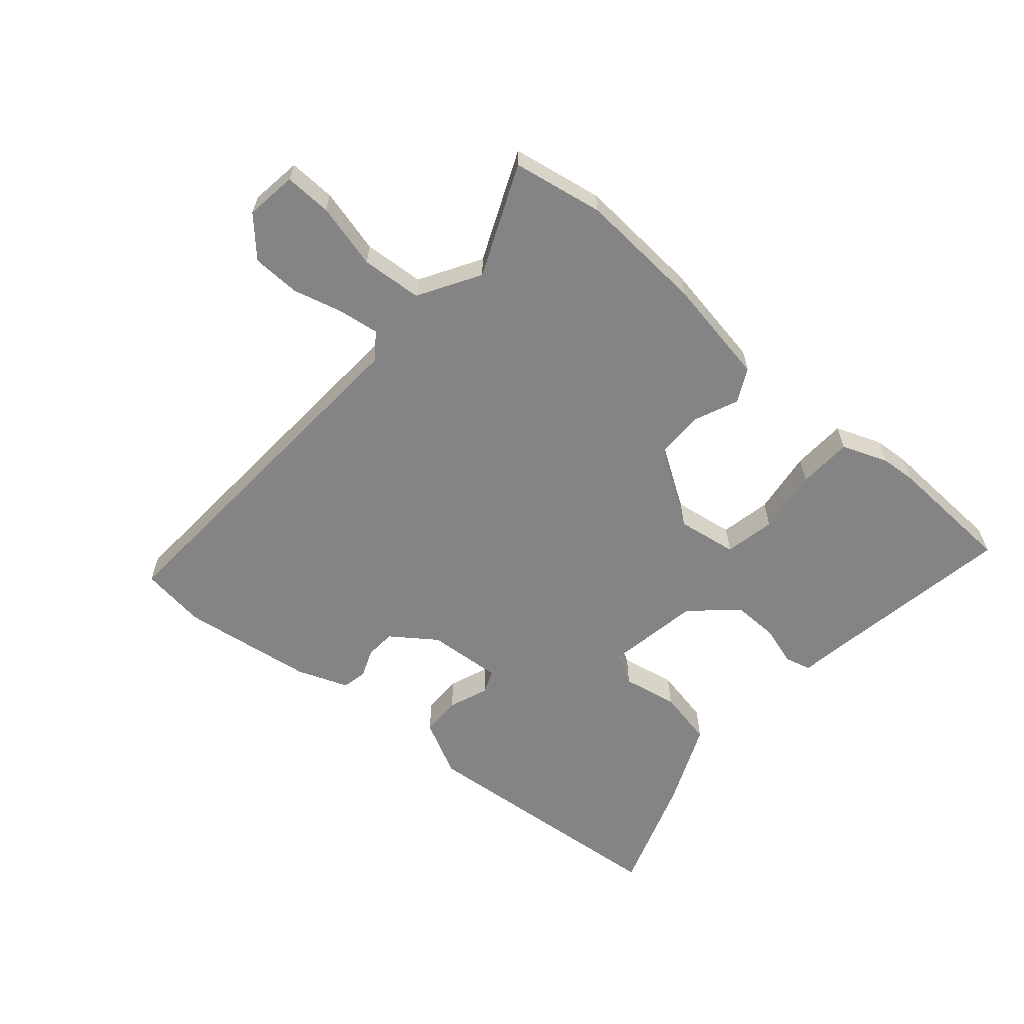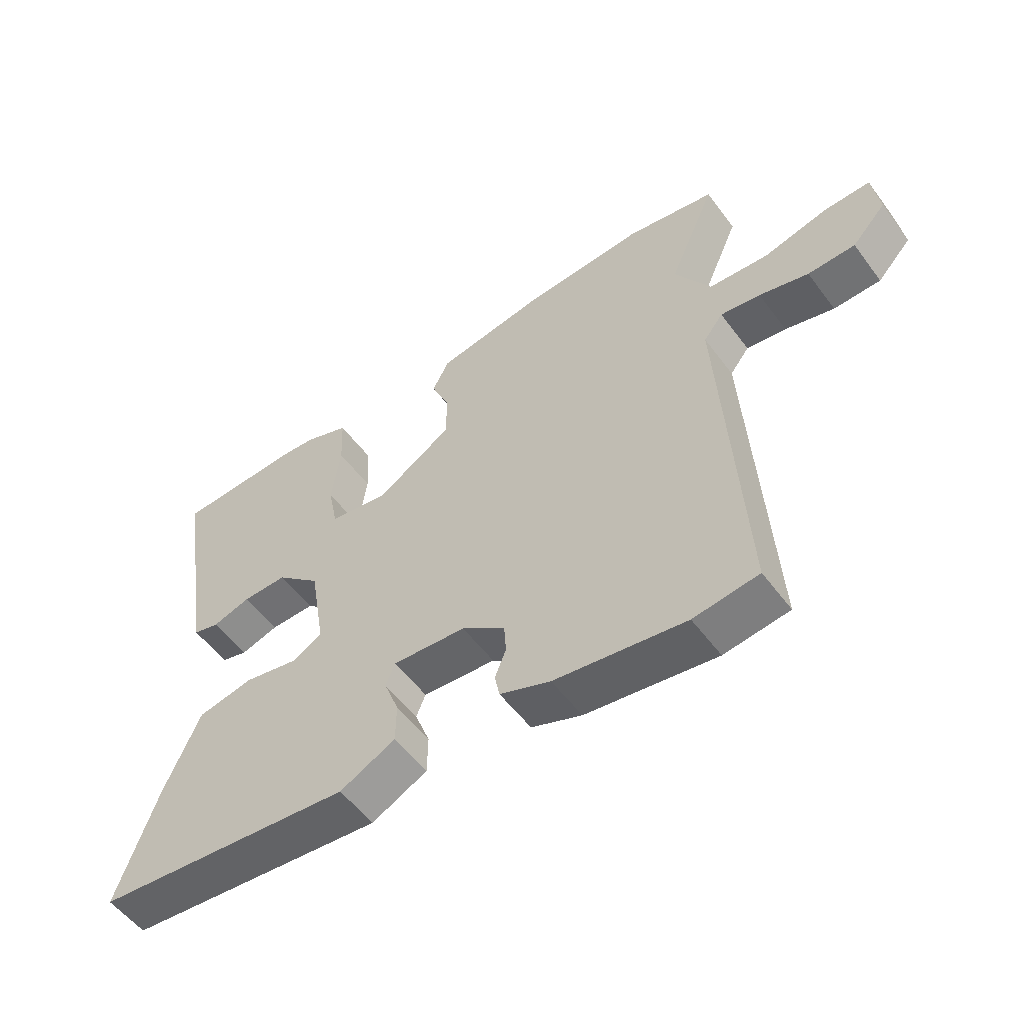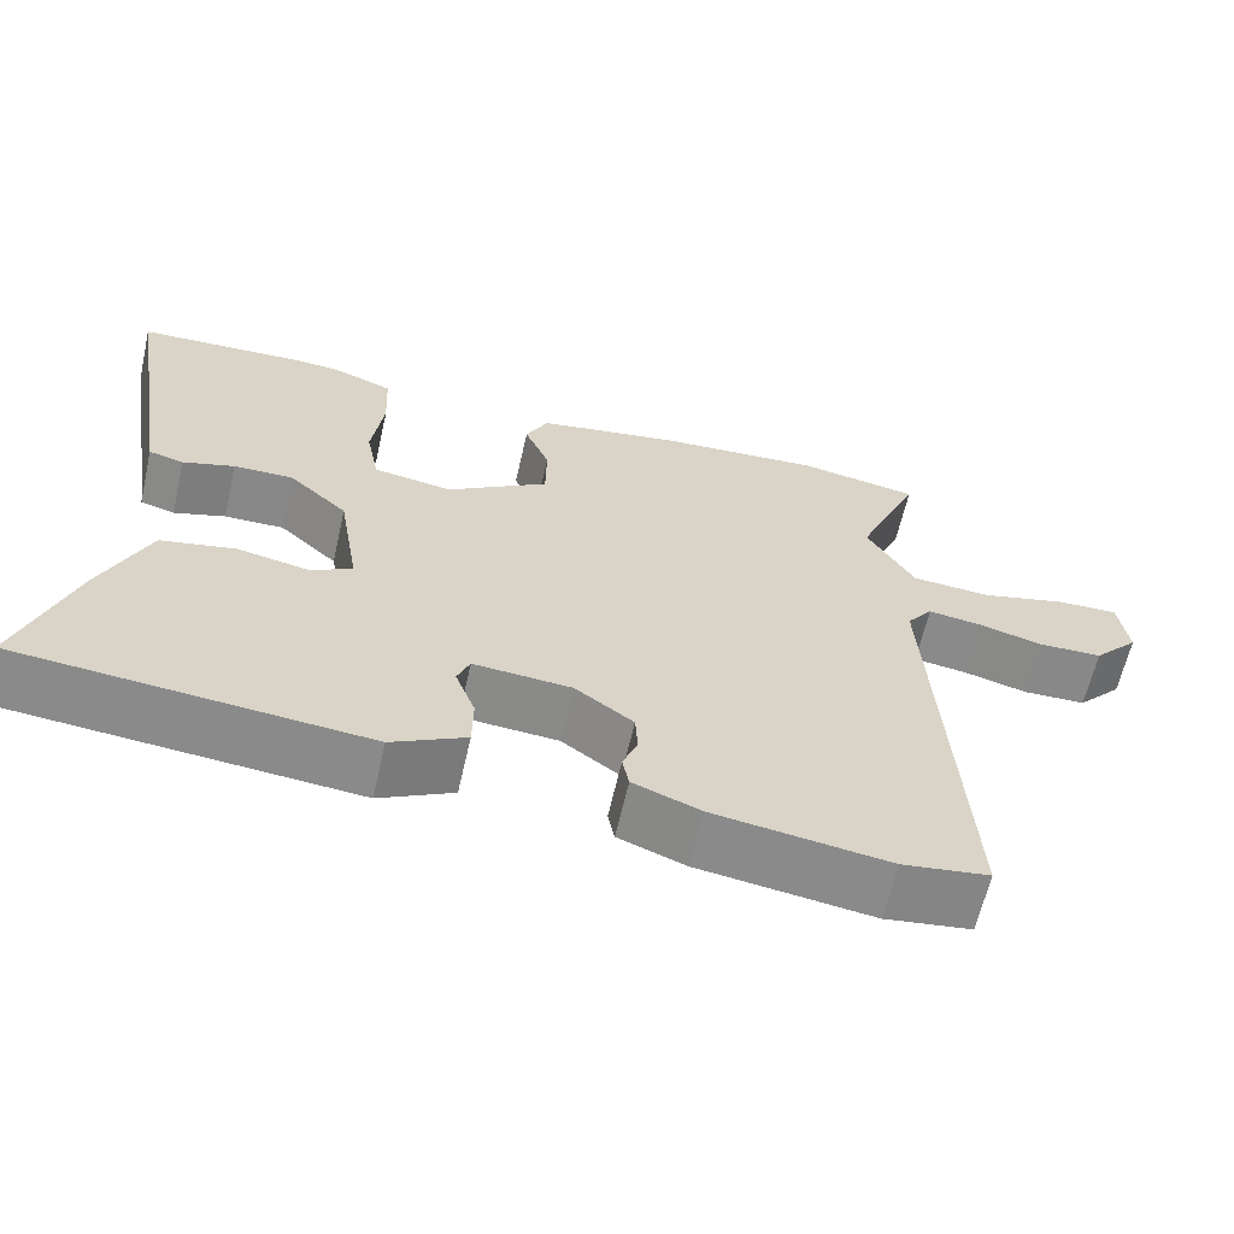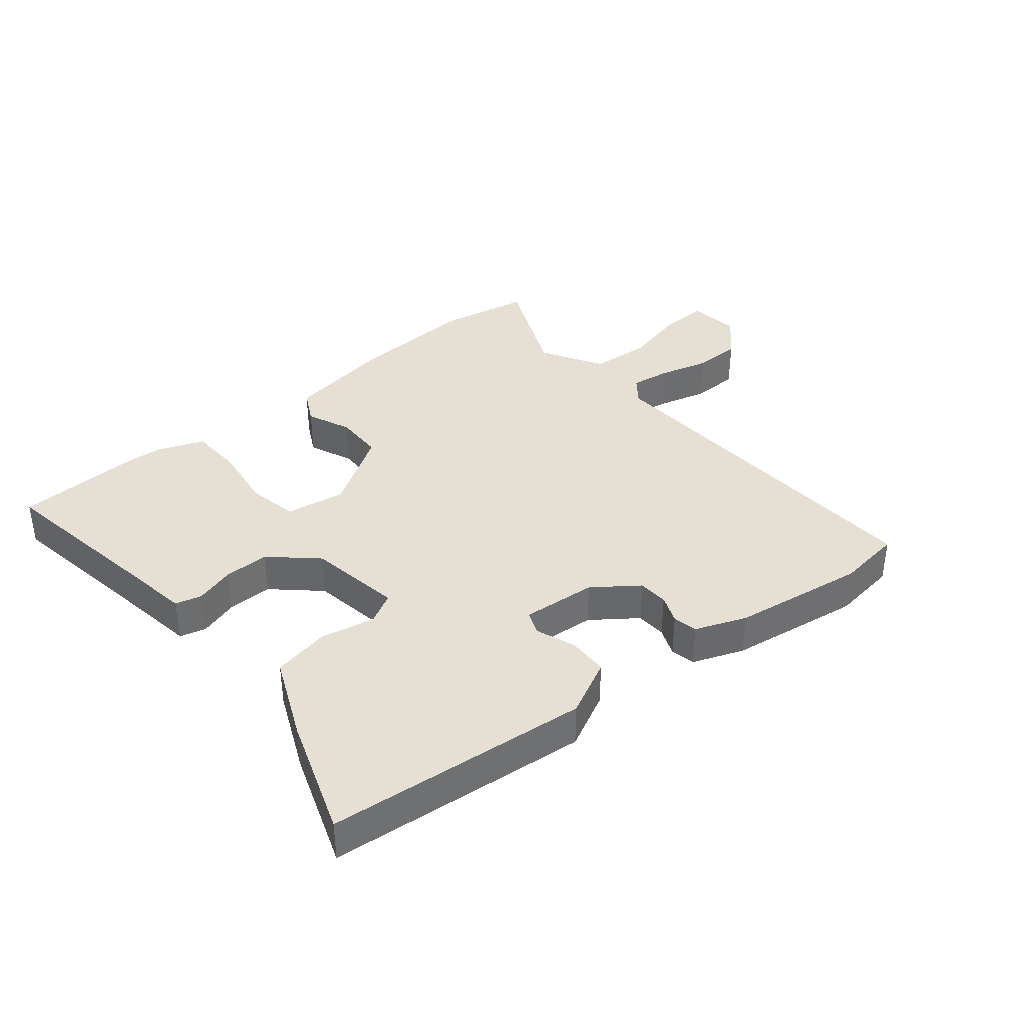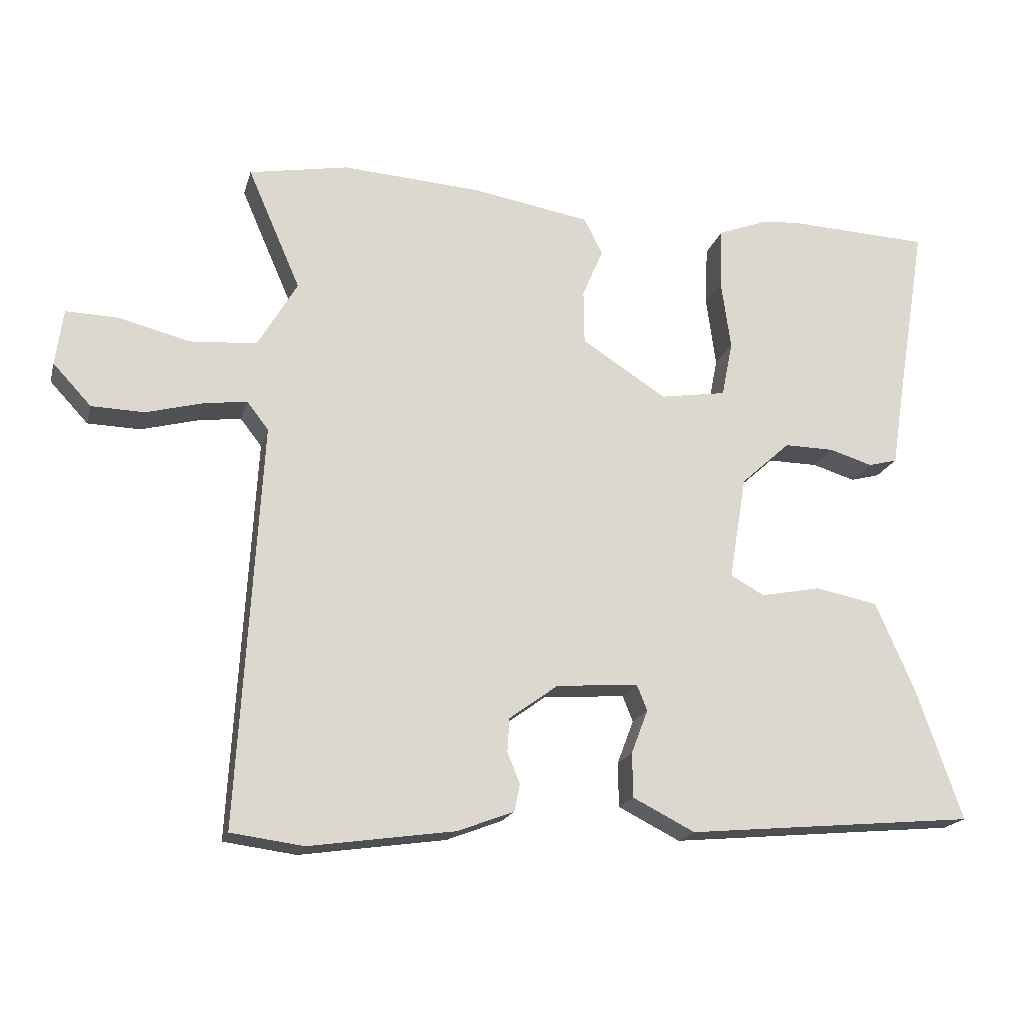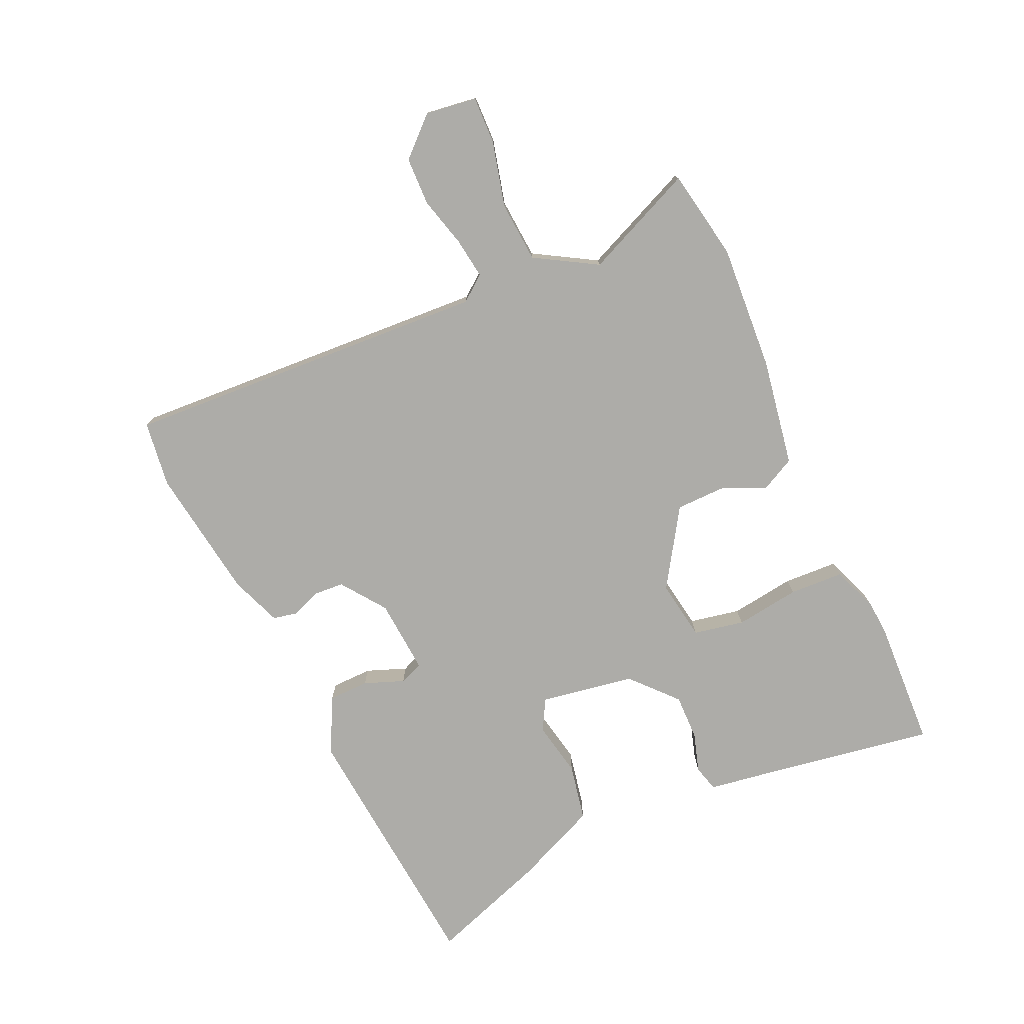
<metadata>
{"format":"obj","ext":"obj","renderer":"f3d","projection":"perspective","resolution":1024,"background":"white","views":[{"elev":-61.3,"azim":-40.9,"up":"+Y"},{"elev":-54.5,"azim":-144.0,"up":"+Z"},{"elev":-63.0,"azim":167.2,"up":"+Z"},{"elev":37.9,"azim":140.8,"up":"+Y"},{"elev":-18.6,"azim":-14.2,"up":"+Z"},{"elev":-76.6,"azim":-65.6,"up":"+Y"}]}
</metadata>
<code>
v 0.302 0.07 0.509
v 0.506 0.07 0.5
v 0.459 0.07 0.216
v 0.445 0.07 0.125
v 0.403 0.07 0.114
v 0.341 0.07 0.133
v 0.269 0.07 0.134
v 0.198 0.07 0.07
v 0.173 0.07 -0.079
v 0.222 0.07 -0.106
v 0.309 0.07 -0.089
v 0.399 0.07 -0.107
v 0.456 0.07 -0.238
v 0.521 0.07 -0.425
v 0.105 0.07 -0.463
v 0.016 0.07 -0.418
v 0.015 0.07 -0.354
v 0.039 0.07 -0.291
v 0.024 0.07 -0.254
v -0.094 0.07 -0.263
v -0.164 0.07 -0.314
v -0.167 0.07 -0.362
v -0.149 0.07 -0.407
v -0.157 0.07 -0.446
v -0.238 0.07 -0.477
v -0.448 0.07 -0.507
v -0.552 0.07 -0.493
v -0.519 0.07 0.086
v -0.55 0.07 0.126
v -0.614 0.07 0.117
v -0.693 0.07 0.096
v -0.769 0.07 0.098
v -0.824 0.07 0.157
v -0.813 0.07 0.238
v -0.739 0.07 0.236
v -0.636 0.07 0.21
v -0.54 0.07 0.217
v -0.483 0.07 0.314
v -0.559 0.07 0.489
v -0.416 0.07 0.515
v -0.216 0.07 0.502
v -0.046 0.07 0.473
v -0.019 0.07 0.42
v -0.049 0.07 0.35
v -0.048 0.07 0.272
v 0.074 0.07 0.194
v 0.169 0.07 0.209
v 0.185 0.07 0.289
v 0.171 0.07 0.391
v 0.175 0.07 0.477
v 0.248 0.07 0.505
v 0.302 0 0.509
v 0.506 0 0.5
v 0.459 0 0.216
v 0.445 0 0.125
v 0.403 0 0.114
v 0.341 0 0.133
v 0.269 0 0.134
v 0.198 0 0.07
v 0.173 0 -0.079
v 0.222 0 -0.106
v 0.309 0 -0.089
v 0.399 0 -0.107
v 0.456 0 -0.238
v 0.521 0 -0.425
v 0.105 0 -0.463
v 0.016 0 -0.418
v 0.015 0 -0.354
v 0.039 0 -0.291
v 0.024 0 -0.254
v -0.094 0 -0.263
v -0.164 0 -0.314
v -0.167 0 -0.362
v -0.149 0 -0.407
v -0.157 0 -0.446
v -0.238 0 -0.477
v -0.448 0 -0.507
v -0.552 0 -0.493
v -0.519 0 0.086
v -0.55 0 0.126
v -0.614 0 0.117
v -0.693 0 0.096
v -0.769 0 0.098
v -0.824 0 0.157
v -0.813 0 0.238
v -0.739 0 0.236
v -0.636 0 0.21
v -0.54 0 0.217
v -0.483 0 0.314
v -0.559 0 0.489
v -0.416 0 0.515
v -0.216 0 0.502
v -0.046 0 0.473
v -0.019 0 0.42
v -0.049 0 0.35
v -0.048 0 0.272
v 0.074 0 0.194
v 0.169 0 0.209
v 0.185 0 0.289
v 0.171 0 0.391
v 0.175 0 0.477
v 0.248 0 0.505
f 1 2 3
f 51 1 3
f 50 51 3
f 49 50 3
f 48 49 3
f 4 5 6
f 3 4 6
f 48 3 6
f 47 48 6
f 46 47 6 7
f 42 43 44
f 41 42 44
f 40 41 44
f 39 40 44
f 38 39 44
f 37 38 44 45
f 34 35 36
f 33 34 36
f 32 33 36
f 31 32 36
f 30 31 36
f 29 30 36 37
f 37 45 46
f 29 37 46
f 28 29 46
f 26 27 28
f 25 26 28
f 24 25 28
f 23 24 28
f 22 23 28
f 16 17 18
f 15 16 18
f 14 15 18
f 13 14 18
f 12 13 18
f 11 12 18
f 10 11 18
f 9 10 18 19
f 8 9 19 20
f 46 7 8
f 8 20 21
f 46 8 21
f 28 46 21
f 21 22 28
f 54 53 52
f 54 52 102
f 54 102 101
f 54 101 100
f 54 100 99
f 57 56 55
f 57 55 54
f 57 54 99
f 57 99 98
f 58 57 98 97
f 95 94 93
f 95 93 92
f 95 92 91
f 95 91 90
f 95 90 89
f 96 95 89 88
f 87 86 85
f 87 85 84
f 87 84 83
f 87 83 82
f 87 82 81
f 88 87 81 80
f 97 96 88
f 97 88 80
f 97 80 79
f 79 78 77
f 79 77 76
f 79 76 75
f 79 75 74
f 79 74 73
f 69 68 67
f 69 67 66
f 69 66 65
f 69 65 64
f 69 64 63
f 69 63 62
f 69 62 61
f 70 69 61 60
f 71 70 60 59
f 59 58 97
f 72 71 59
f 72 59 97
f 72 97 79
f 79 73 72
f 1 52 53 2
f 2 53 54 3
f 3 54 55 4
f 4 55 56 5
f 5 56 57 6
f 6 57 58 7
f 7 58 59 8
f 8 59 60 9
f 9 60 61 10
f 10 61 62 11
f 11 62 63 12
f 12 63 64 13
f 13 64 65 14
f 14 65 66 15
f 15 66 67 16
f 16 67 68 17
f 17 68 69 18
f 18 69 70 19
f 19 70 71 20
f 20 71 72 21
f 21 72 73 22
f 22 73 74 23
f 23 74 75 24
f 24 75 76 25
f 25 76 77 26
f 26 77 78 27
f 27 78 79 28
f 28 79 80 29
f 29 80 81 30
f 30 81 82 31
f 31 82 83 32
f 32 83 84 33
f 33 84 85 34
f 34 85 86 35
f 35 86 87 36
f 36 87 88 37
f 37 88 89 38
f 38 89 90 39
f 39 90 91 40
f 40 91 92 41
f 41 92 93 42
f 42 93 94 43
f 43 94 95 44
f 44 95 96 45
f 45 96 97 46
f 46 97 98 47
f 47 98 99 48
f 48 99 100 49
f 49 100 101 50
f 50 101 102 51
f 51 102 52 1

</code>
